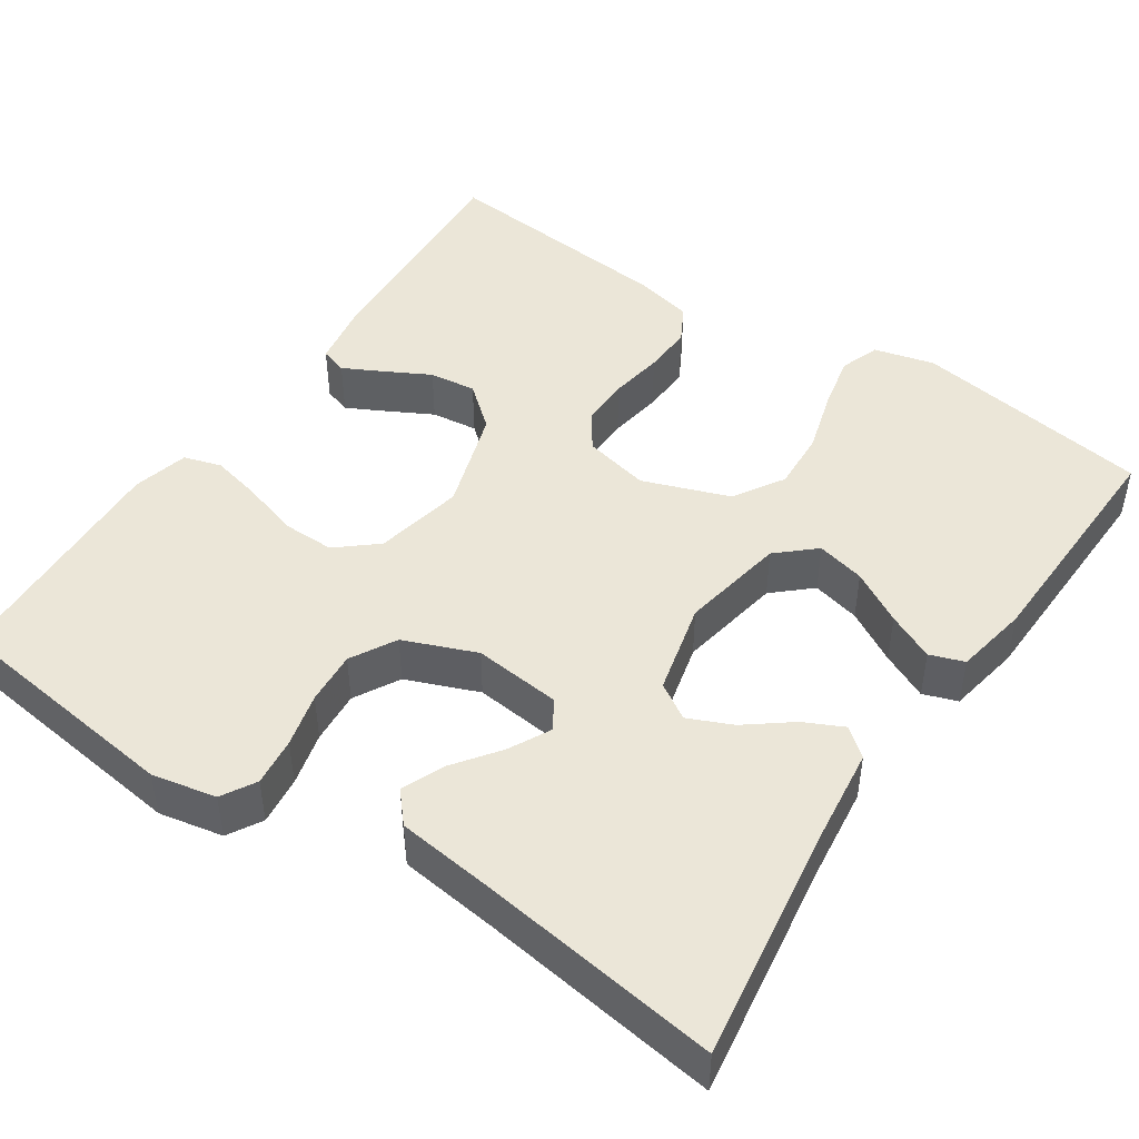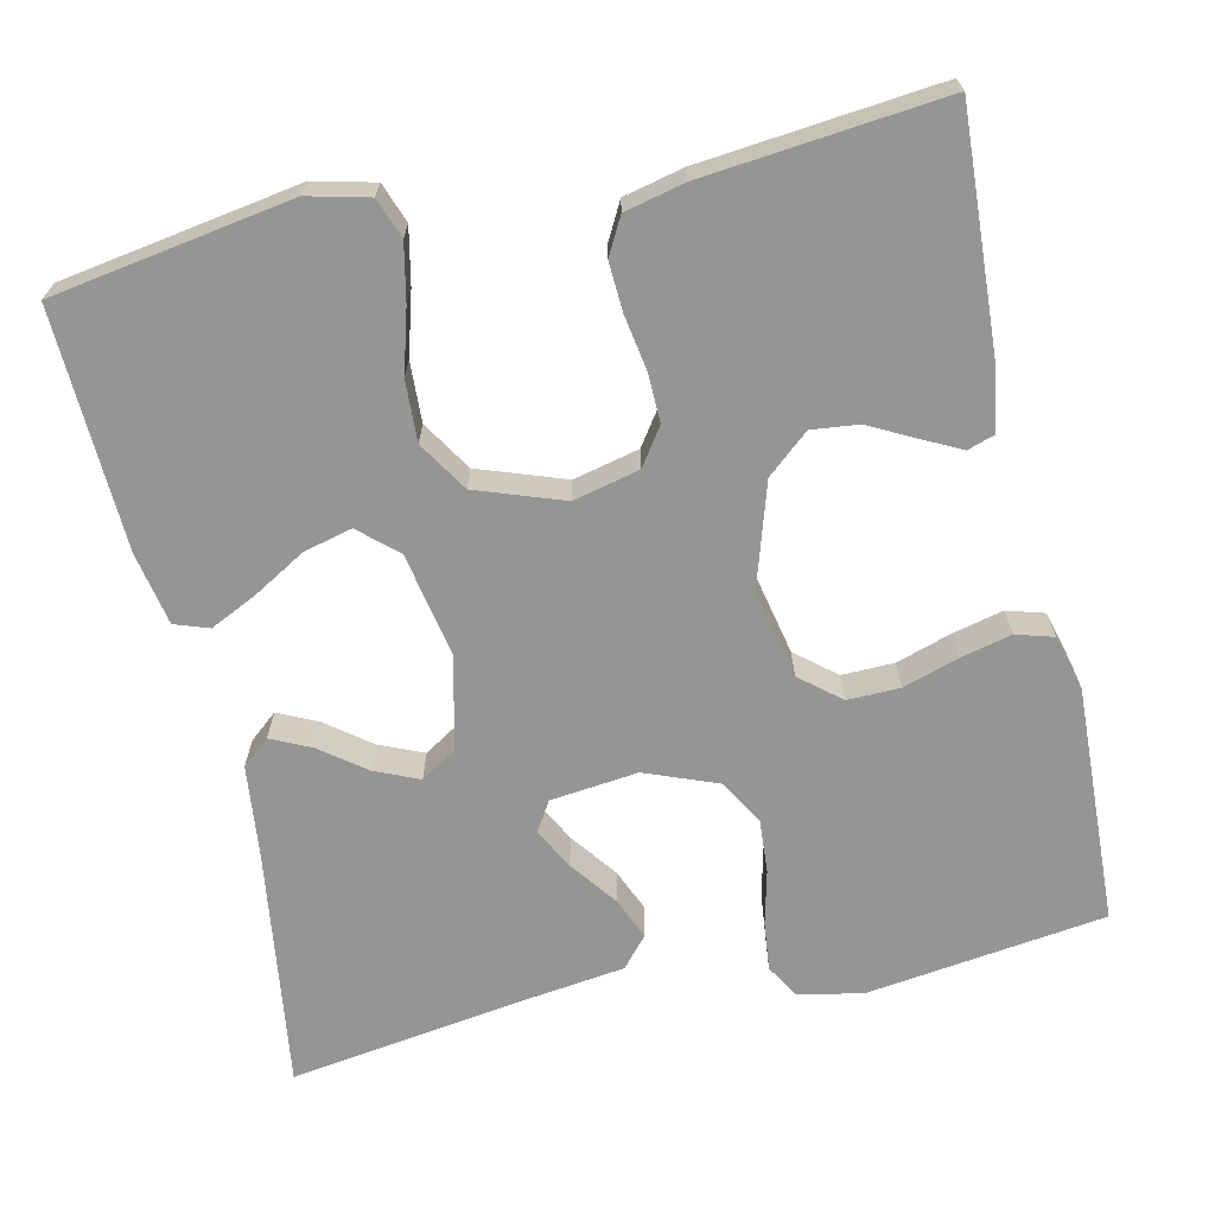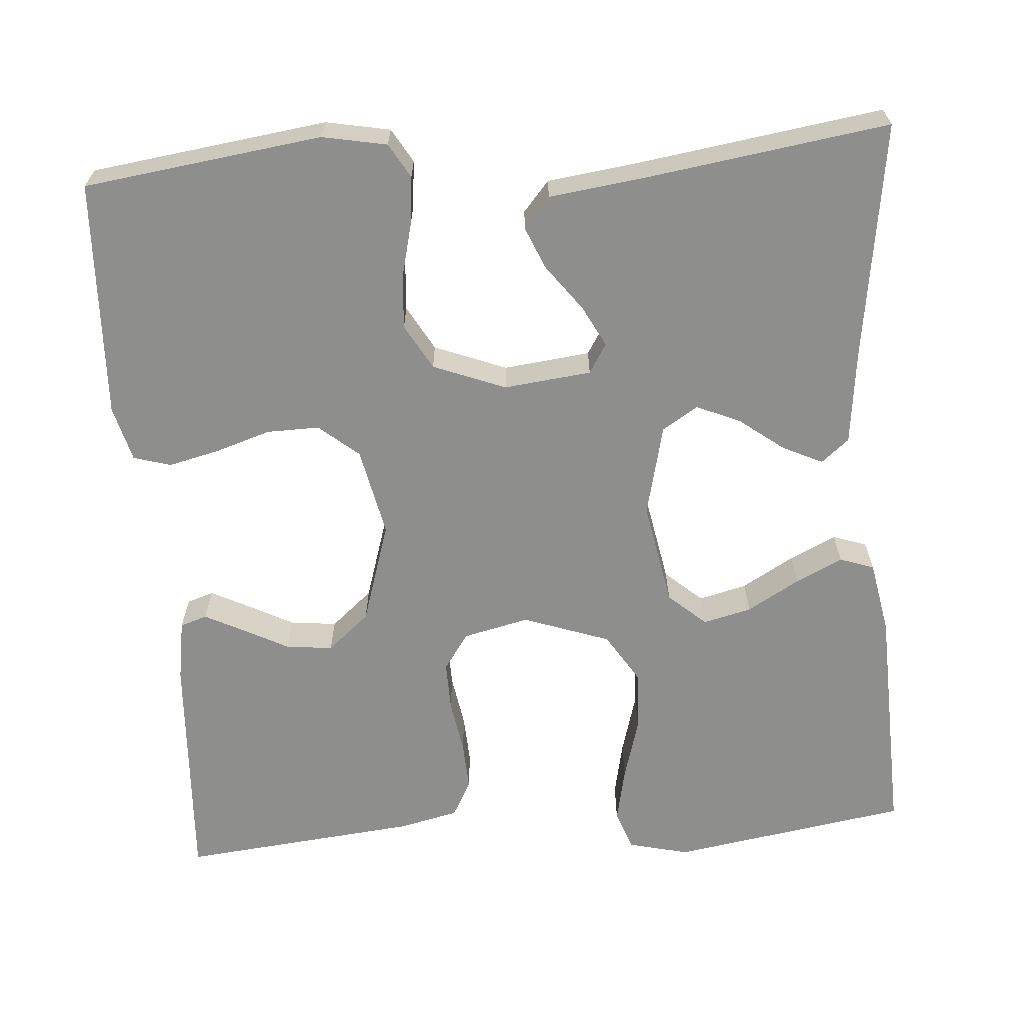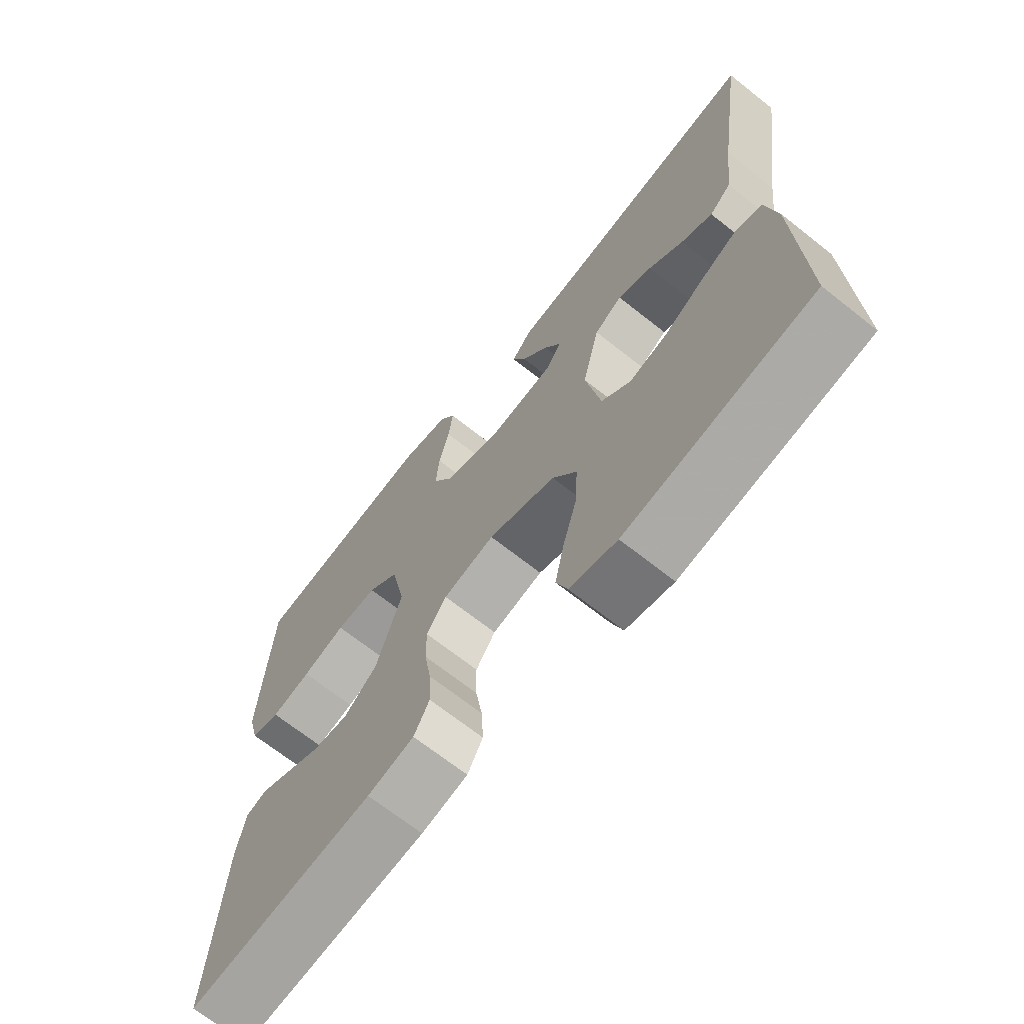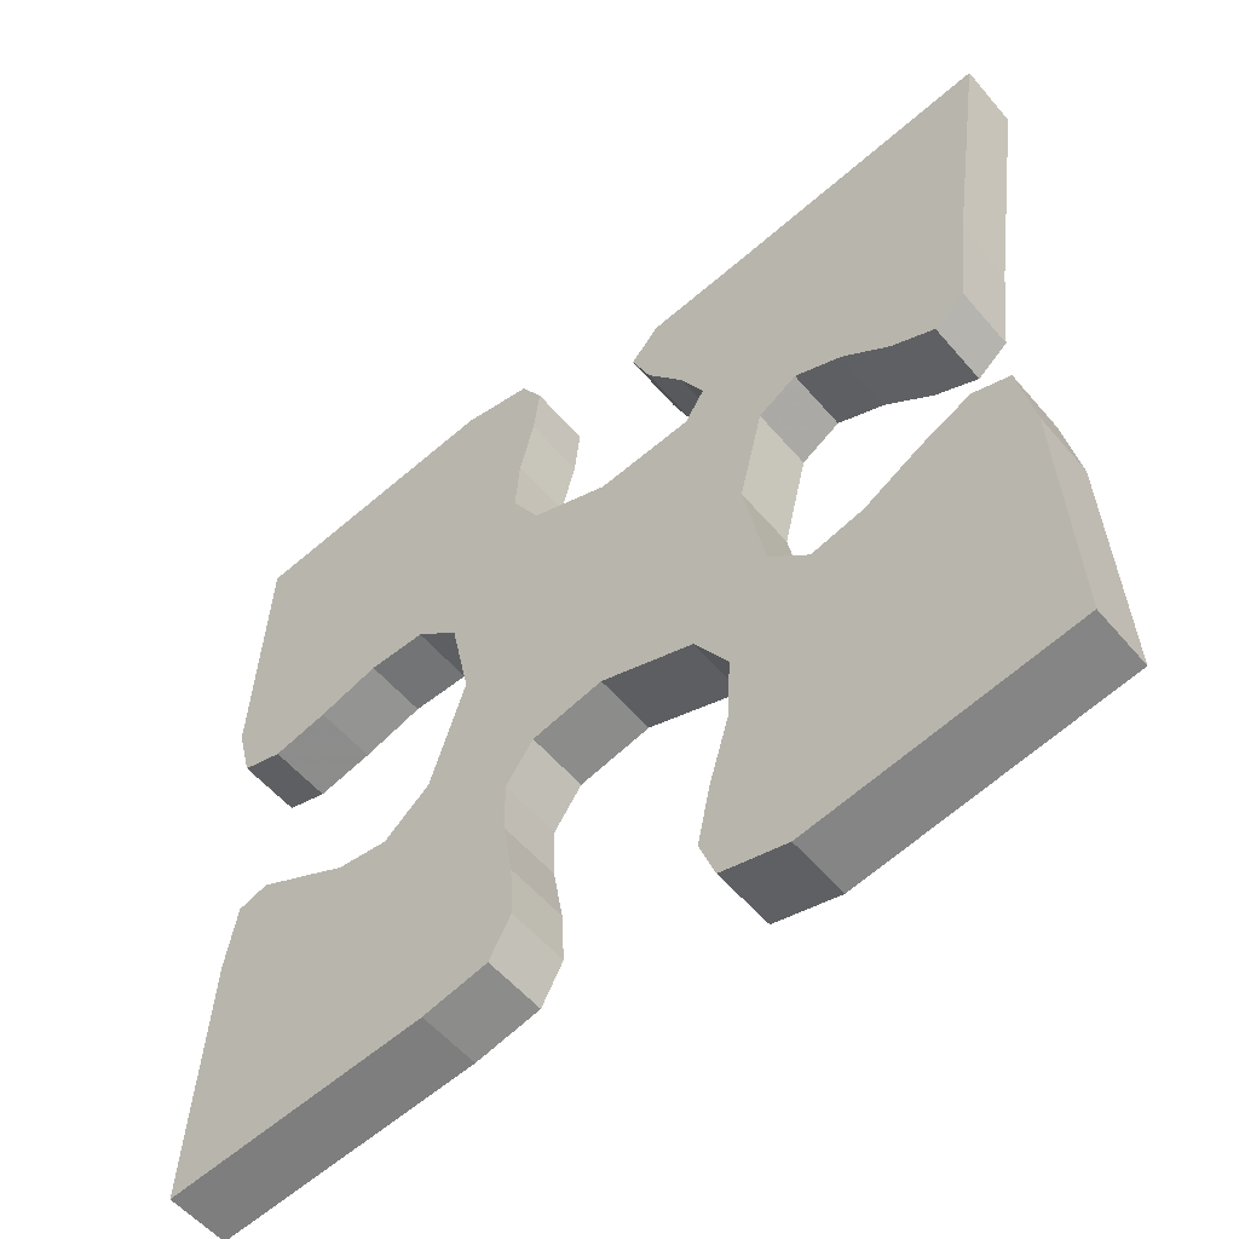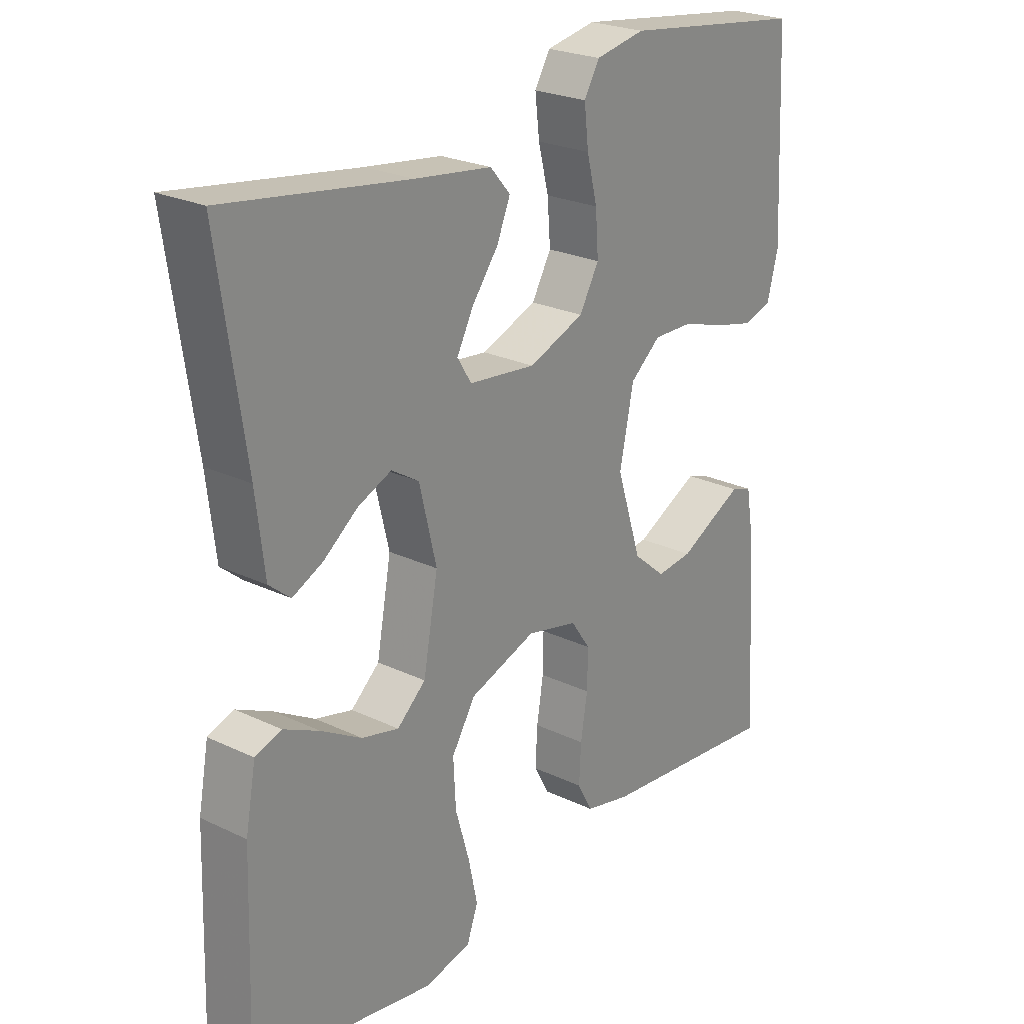
<metadata>
{"format":"obj","ext":"obj","renderer":"f3d","projection":"perspective","resolution":1024,"background":"white","views":[{"elev":46.5,"azim":33.7,"up":"+Y"},{"elev":-67.4,"azim":-167.1,"up":"+Y"},{"elev":-64.8,"azim":4.5,"up":"+Y"},{"elev":-68.7,"azim":51.6,"up":"+Z"},{"elev":-55.5,"azim":39.7,"up":"+Z"},{"elev":24.2,"azim":128.4,"up":"+Z"}]}
</metadata>
<code>
v 0.5 0.07 -0.5
v 0.2 0.07 -0.547
v 0.124 0.07 -0.528
v 0.106 0.07 -0.478
v 0.121 0.07 -0.408
v 0.144 0.07 -0.329
v 0.148 0.07 -0.253
v 0.109 0.07 -0.19
v 0 0.07 -0.151
v -0.083 0.07 -0.17
v -0.115 0.07 -0.216
v -0.114 0.07 -0.278
v -0.103 0.07 -0.346
v -0.1 0.07 -0.408
v -0.125 0.07 -0.454
v -0.2 0.07 -0.471
v -0.5 0.07 -0.5
v -0.482 0.07 -0.2
v -0.469 0.07 -0.123
v -0.435 0.07 -0.112
v -0.386 0.07 -0.137
v -0.329 0.07 -0.167
v -0.27 0.07 -0.174
v -0.217 0.07 -0.129
v -0.176 0.07 0
v -0.199 0.07 0.112
v -0.249 0.07 0.154
v -0.315 0.07 0.153
v -0.385 0.07 0.131
v -0.449 0.07 0.116
v -0.496 0.07 0.13
v -0.514 0.07 0.2
v -0.5 0.07 0.5
v -0.2 0.07 0.539
v -0.119 0.07 0.523
v -0.094 0.07 0.48
v -0.101 0.07 0.419
v -0.118 0.07 0.351
v -0.123 0.07 0.284
v -0.091 0.07 0.227
v 0 0.07 0.191
v 0.11 0.07 0.203
v 0.133 0.07 0.24
v 0.106 0.07 0.292
v 0.063 0.07 0.35
v 0.041 0.07 0.403
v 0.074 0.07 0.441
v 0.2 0.07 0.457
v 0.5 0.07 0.5
v 0.456 0.07 0.2
v 0.442 0.07 0.082
v 0.407 0.07 0.053
v 0.357 0.07 0.077
v 0.301 0.07 0.12
v 0.246 0.07 0.144
v 0.201 0.07 0.116
v 0.173 0.07 0
v 0.197 0.07 -0.132
v 0.244 0.07 -0.174
v 0.305 0.07 -0.159
v 0.371 0.07 -0.121
v 0.43 0.07 -0.093
v 0.473 0.07 -0.108
v 0.49 0.07 -0.2
v 0.5 0 -0.5
v 0.2 0 -0.547
v 0.124 0 -0.528
v 0.106 0 -0.478
v 0.121 0 -0.408
v 0.144 0 -0.329
v 0.148 0 -0.253
v 0.109 0 -0.19
v 0 0 -0.151
v -0.083 0 -0.17
v -0.115 0 -0.216
v -0.114 0 -0.278
v -0.103 0 -0.346
v -0.1 0 -0.408
v -0.125 0 -0.454
v -0.2 0 -0.471
v -0.5 0 -0.5
v -0.482 0 -0.2
v -0.469 0 -0.123
v -0.435 0 -0.112
v -0.386 0 -0.137
v -0.329 0 -0.167
v -0.27 0 -0.174
v -0.217 0 -0.129
v -0.176 0 0
v -0.199 0 0.112
v -0.249 0 0.154
v -0.315 0 0.153
v -0.385 0 0.131
v -0.449 0 0.116
v -0.496 0 0.13
v -0.514 0 0.2
v -0.5 0 0.5
v -0.2 0 0.539
v -0.119 0 0.523
v -0.094 0 0.48
v -0.101 0 0.419
v -0.118 0 0.351
v -0.123 0 0.284
v -0.091 0 0.227
v 0 0 0.191
v 0.11 0 0.203
v 0.133 0 0.24
v 0.106 0 0.292
v 0.063 0 0.35
v 0.041 0 0.403
v 0.074 0 0.441
v 0.2 0 0.457
v 0.5 0 0.5
v 0.456 0 0.2
v 0.442 0 0.082
v 0.407 0 0.053
v 0.357 0 0.077
v 0.301 0 0.12
v 0.246 0 0.144
v 0.201 0 0.116
v 0.173 0 0
v 0.197 0 -0.132
v 0.244 0 -0.174
v 0.305 0 -0.159
v 0.371 0 -0.121
v 0.43 0 -0.093
v 0.473 0 -0.108
v 0.49 0 -0.2
f 60 61 62 63
f 60 63 64 1
f 51 52 53 54
f 50 51 54 55
f 48 49 50 55
f 47 48 55 56
f 44 45 46 47
f 43 44 47 56
f 35 36 37 38
f 35 38 39
f 34 35 39
f 33 34 39
f 32 33 39 40
f 28 29 30 31
f 28 31 32 40
f 19 20 21 22
f 17 18 19 22
f 17 22 23
f 16 17 23 24
f 12 13 14 15
f 11 12 15 16
f 3 4 5 6
f 1 2 3 6
f 59 60 1 6
f 58 59 6 7
f 57 58 7 8
f 42 43 56 57
f 41 42 57 8
f 27 28 40 41
f 26 27 41
f 25 26 41 8
f 11 16 24 25
f 10 11 25
f 9 10 25
f 8 9 25
f 127 126 125 124
f 65 128 127 124
f 118 117 116 115
f 119 118 115 114
f 119 114 113 112
f 120 119 112 111
f 111 110 109 108
f 120 111 108 107
f 102 101 100 99
f 103 102 99
f 103 99 98
f 103 98 97
f 104 103 97 96
f 95 94 93 92
f 104 96 95 92
f 86 85 84 83
f 86 83 82 81
f 87 86 81
f 88 87 81 80
f 79 78 77 76
f 80 79 76 75
f 70 69 68 67
f 70 67 66 65
f 70 65 124 123
f 71 70 123 122
f 72 71 122 121
f 121 120 107 106
f 72 121 106 105
f 105 104 92 91
f 105 91 90
f 72 105 90 89
f 89 88 80 75
f 89 75 74
f 89 74 73
f 89 73 72
f 1 65 66 2
f 2 66 67 3
f 3 67 68 4
f 4 68 69 5
f 5 69 70 6
f 6 70 71 7
f 7 71 72 8
f 8 72 73 9
f 9 73 74 10
f 10 74 75 11
f 11 75 76 12
f 12 76 77 13
f 13 77 78 14
f 14 78 79 15
f 15 79 80 16
f 16 80 81 17
f 17 81 82 18
f 18 82 83 19
f 19 83 84 20
f 20 84 85 21
f 21 85 86 22
f 22 86 87 23
f 23 87 88 24
f 24 88 89 25
f 25 89 90 26
f 26 90 91 27
f 27 91 92 28
f 28 92 93 29
f 29 93 94 30
f 30 94 95 31
f 31 95 96 32
f 32 96 97 33
f 33 97 98 34
f 34 98 99 35
f 35 99 100 36
f 36 100 101 37
f 37 101 102 38
f 38 102 103 39
f 39 103 104 40
f 40 104 105 41
f 41 105 106 42
f 42 106 107 43
f 43 107 108 44
f 44 108 109 45
f 45 109 110 46
f 46 110 111 47
f 47 111 112 48
f 48 112 113 49
f 49 113 114 50
f 50 114 115 51
f 51 115 116 52
f 52 116 117 53
f 53 117 118 54
f 54 118 119 55
f 55 119 120 56
f 56 120 121 57
f 57 121 122 58
f 58 122 123 59
f 59 123 124 60
f 60 124 125 61
f 61 125 126 62
f 62 126 127 63
f 63 127 128 64
f 64 128 65 1

</code>
